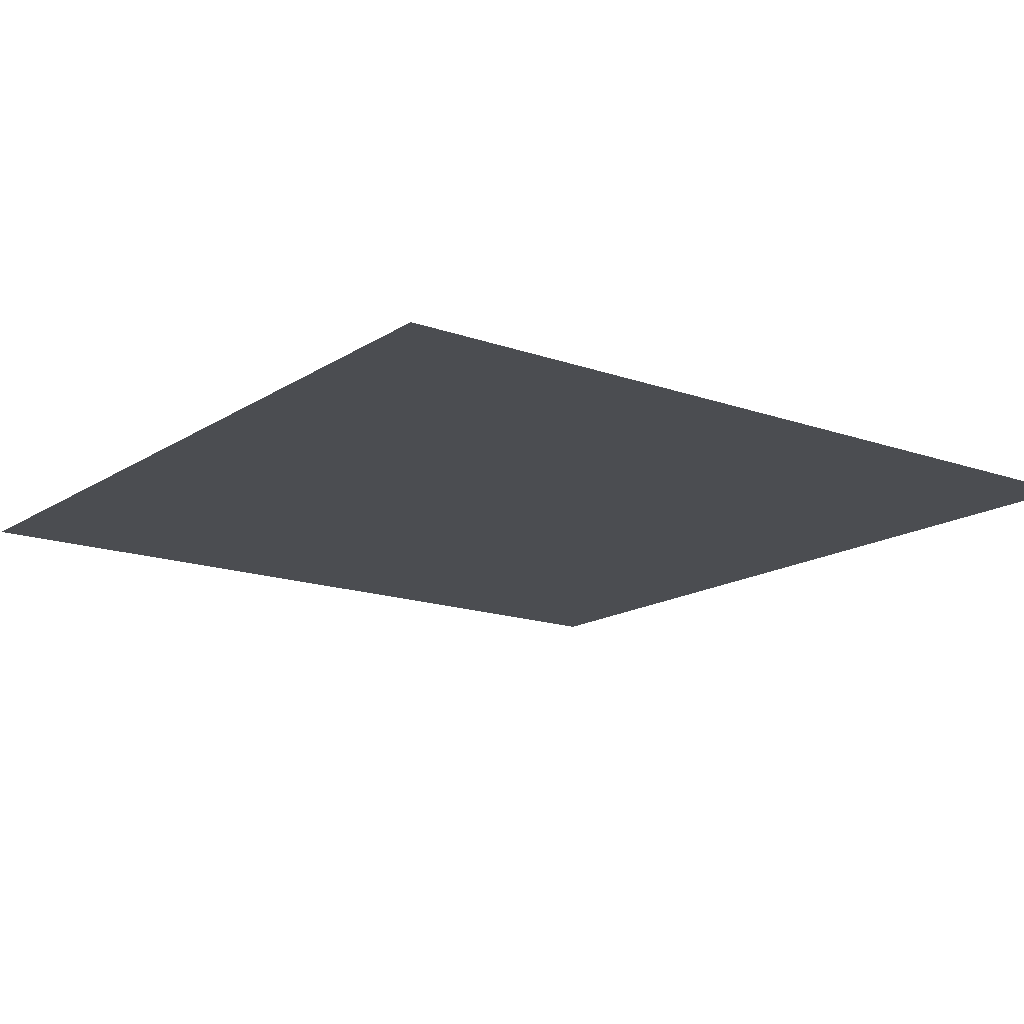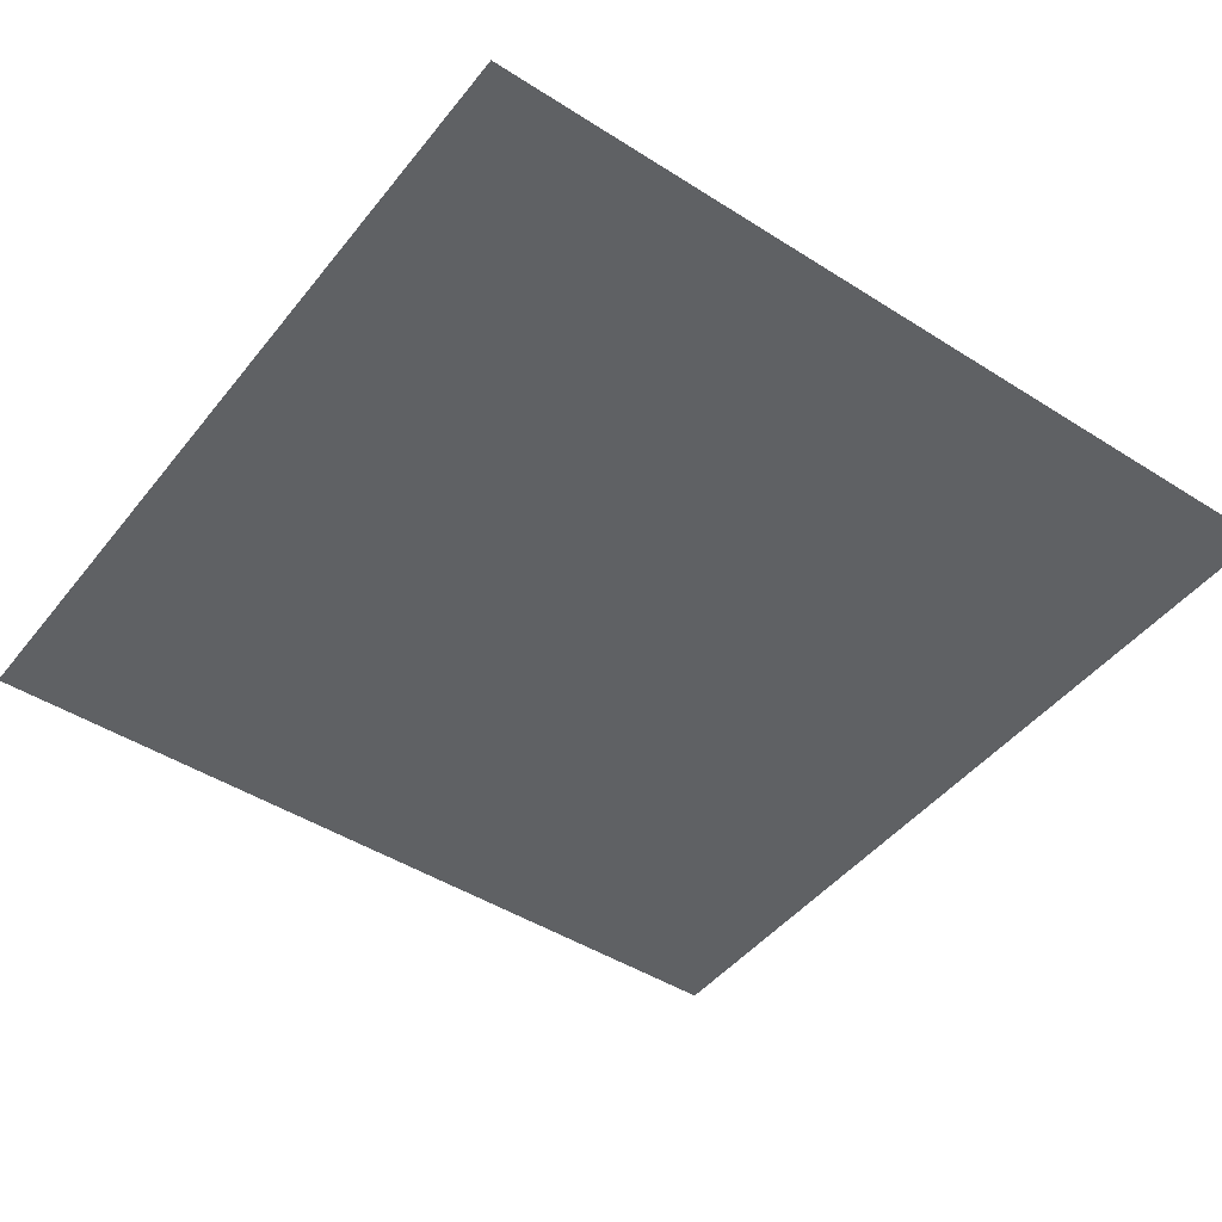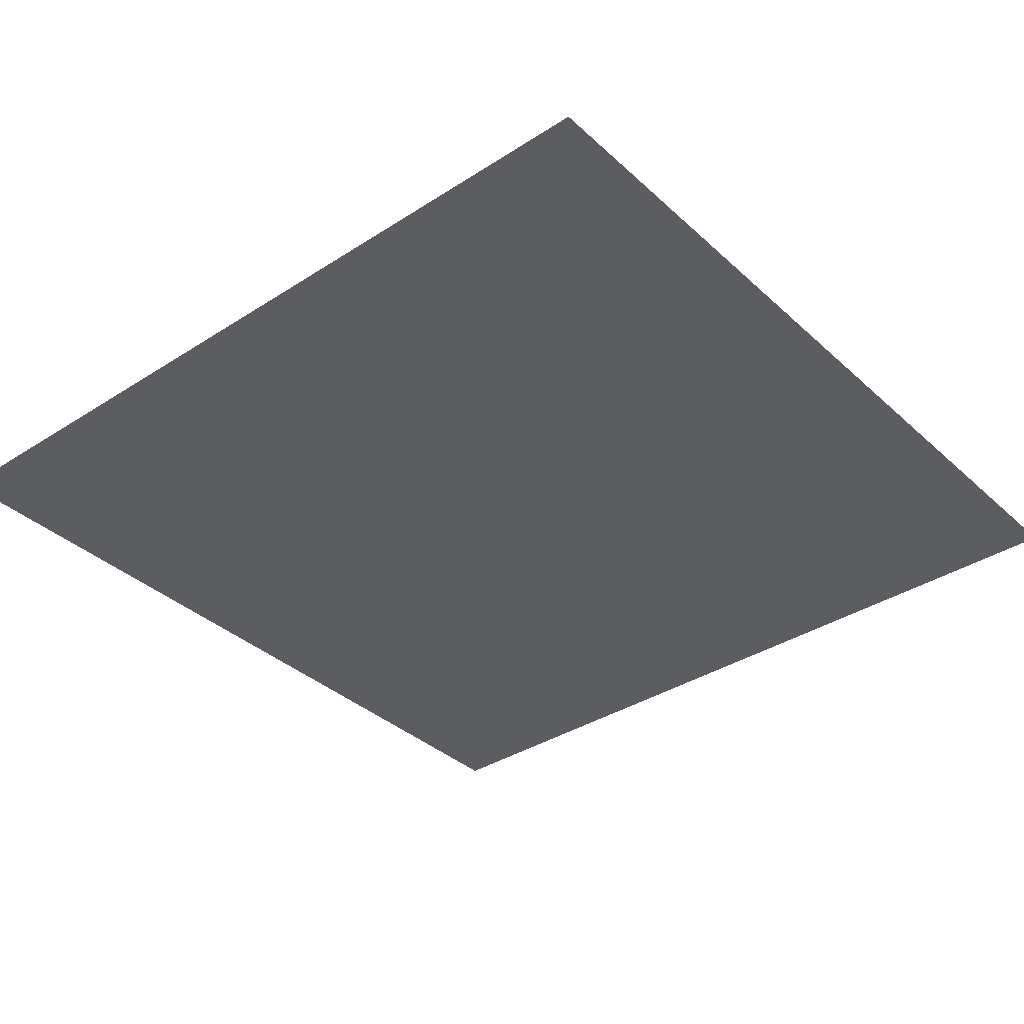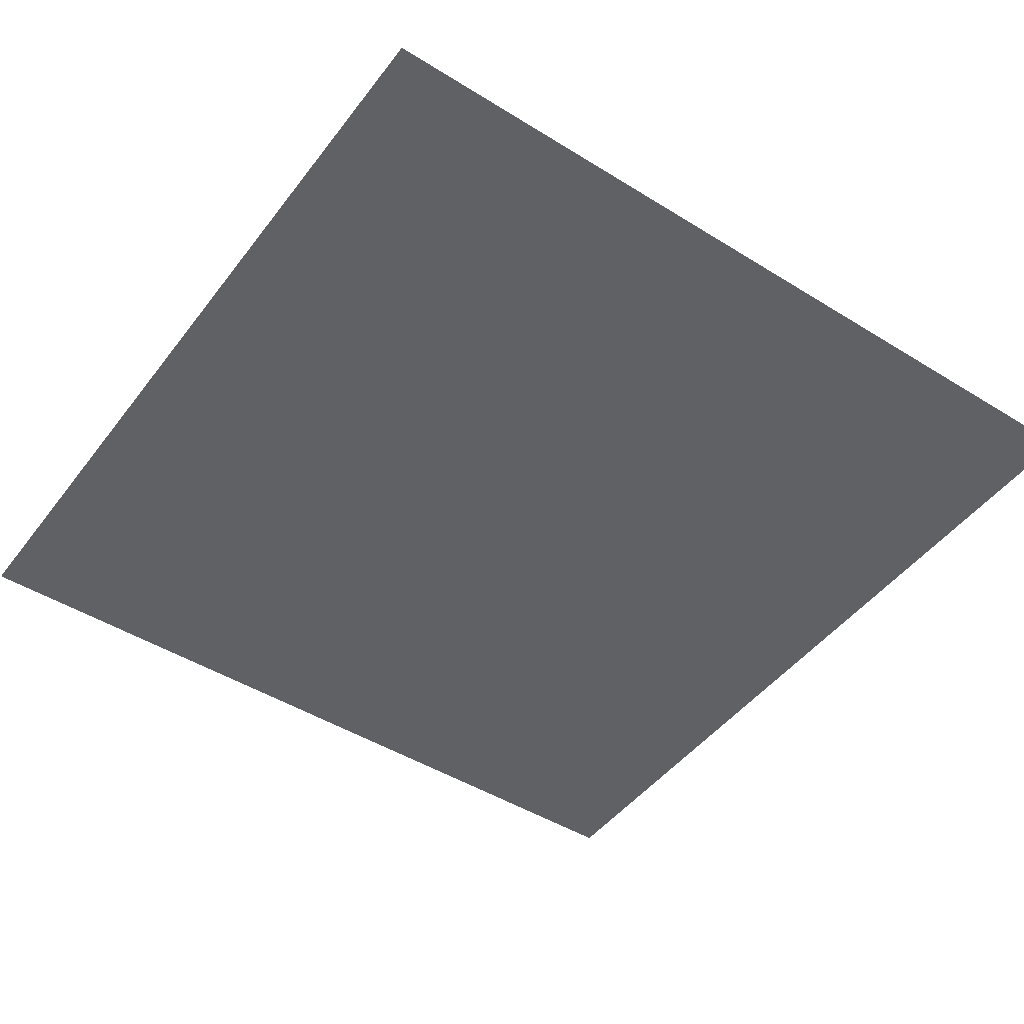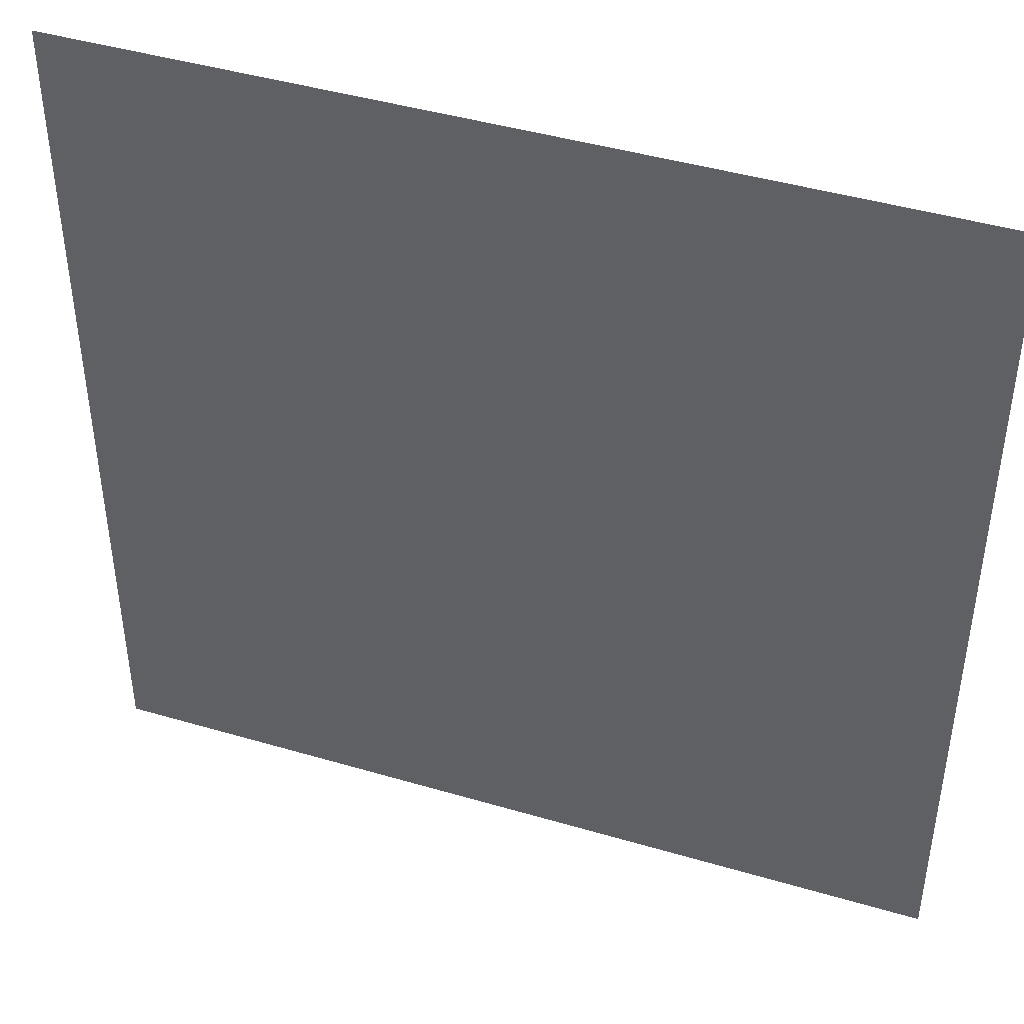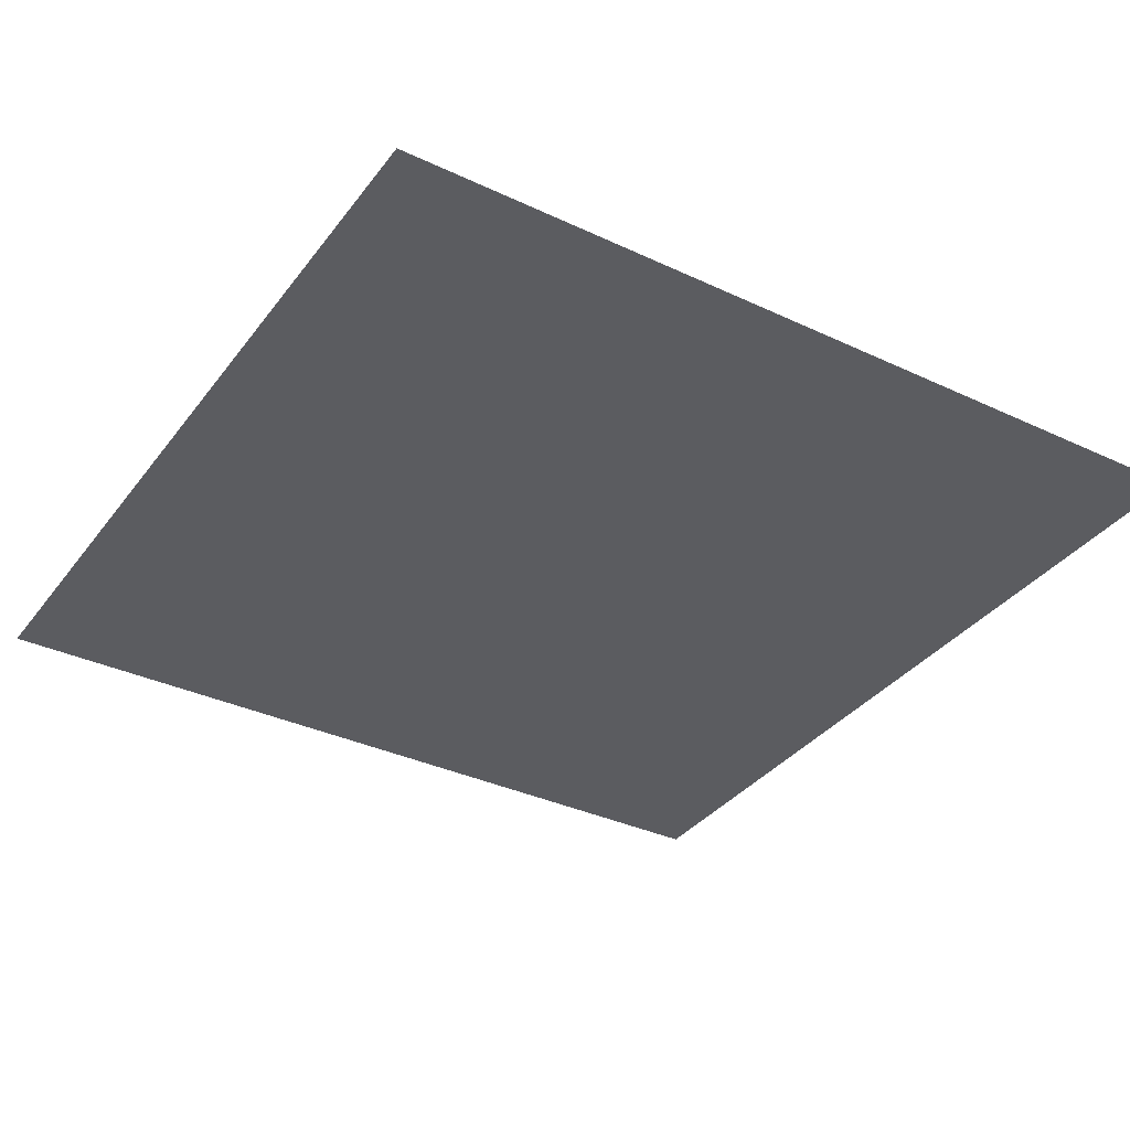
<metadata>
{"format":"obj","ext":"obj","renderer":"f3d","projection":"perspective","resolution":1024,"background":"white","views":[{"elev":-15.7,"azim":-126.8,"up":"+Y"},{"elev":-46.0,"azim":143.9,"up":"+Y"},{"elev":-36.0,"azim":-49.8,"up":"+Y"},{"elev":-46.7,"azim":-35.2,"up":"+Y"},{"elev":43.9,"azim":-160.9,"up":"+Z"},{"elev":-35.2,"azim":148.1,"up":"+Y"}]}
</metadata>
<code>
o gridxy_const_Grid
v -0.06011 0 0.06011
v 0.06011 0 0.06011
v -0.06011 0 -0.06011
v 0.06011 0 -0.06011
f 2 3 1
f 2 4 3

</code>
